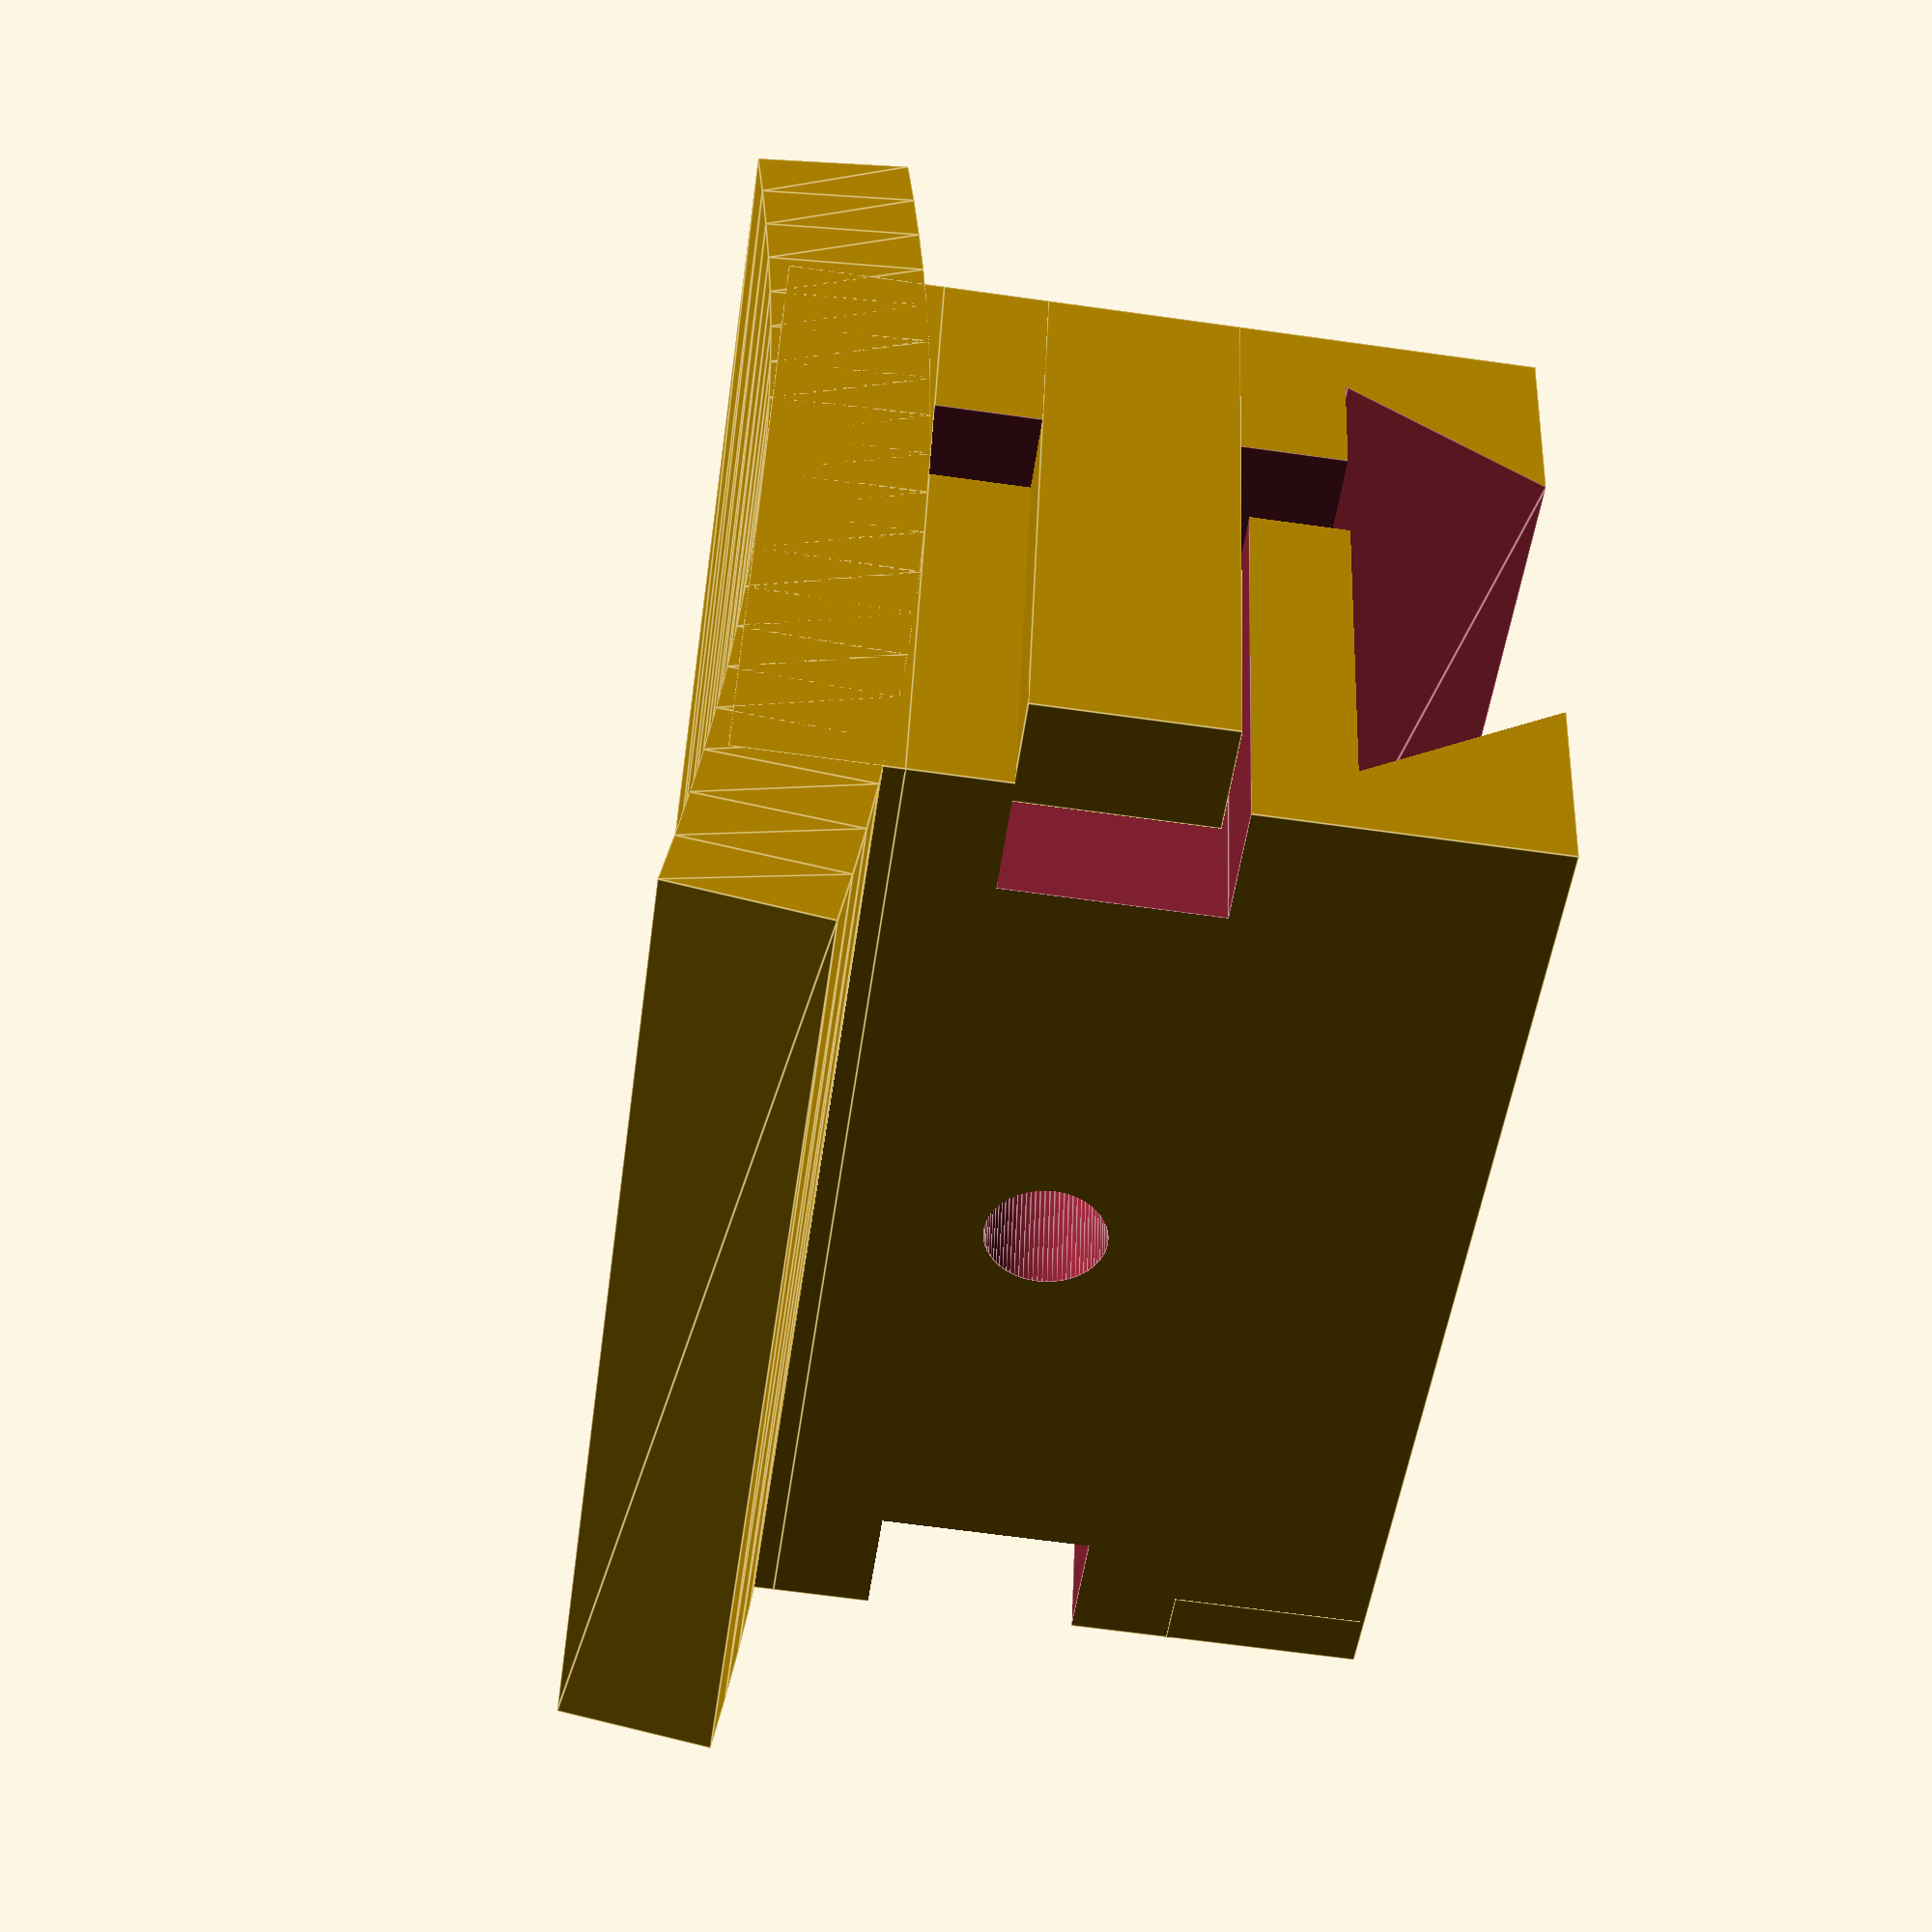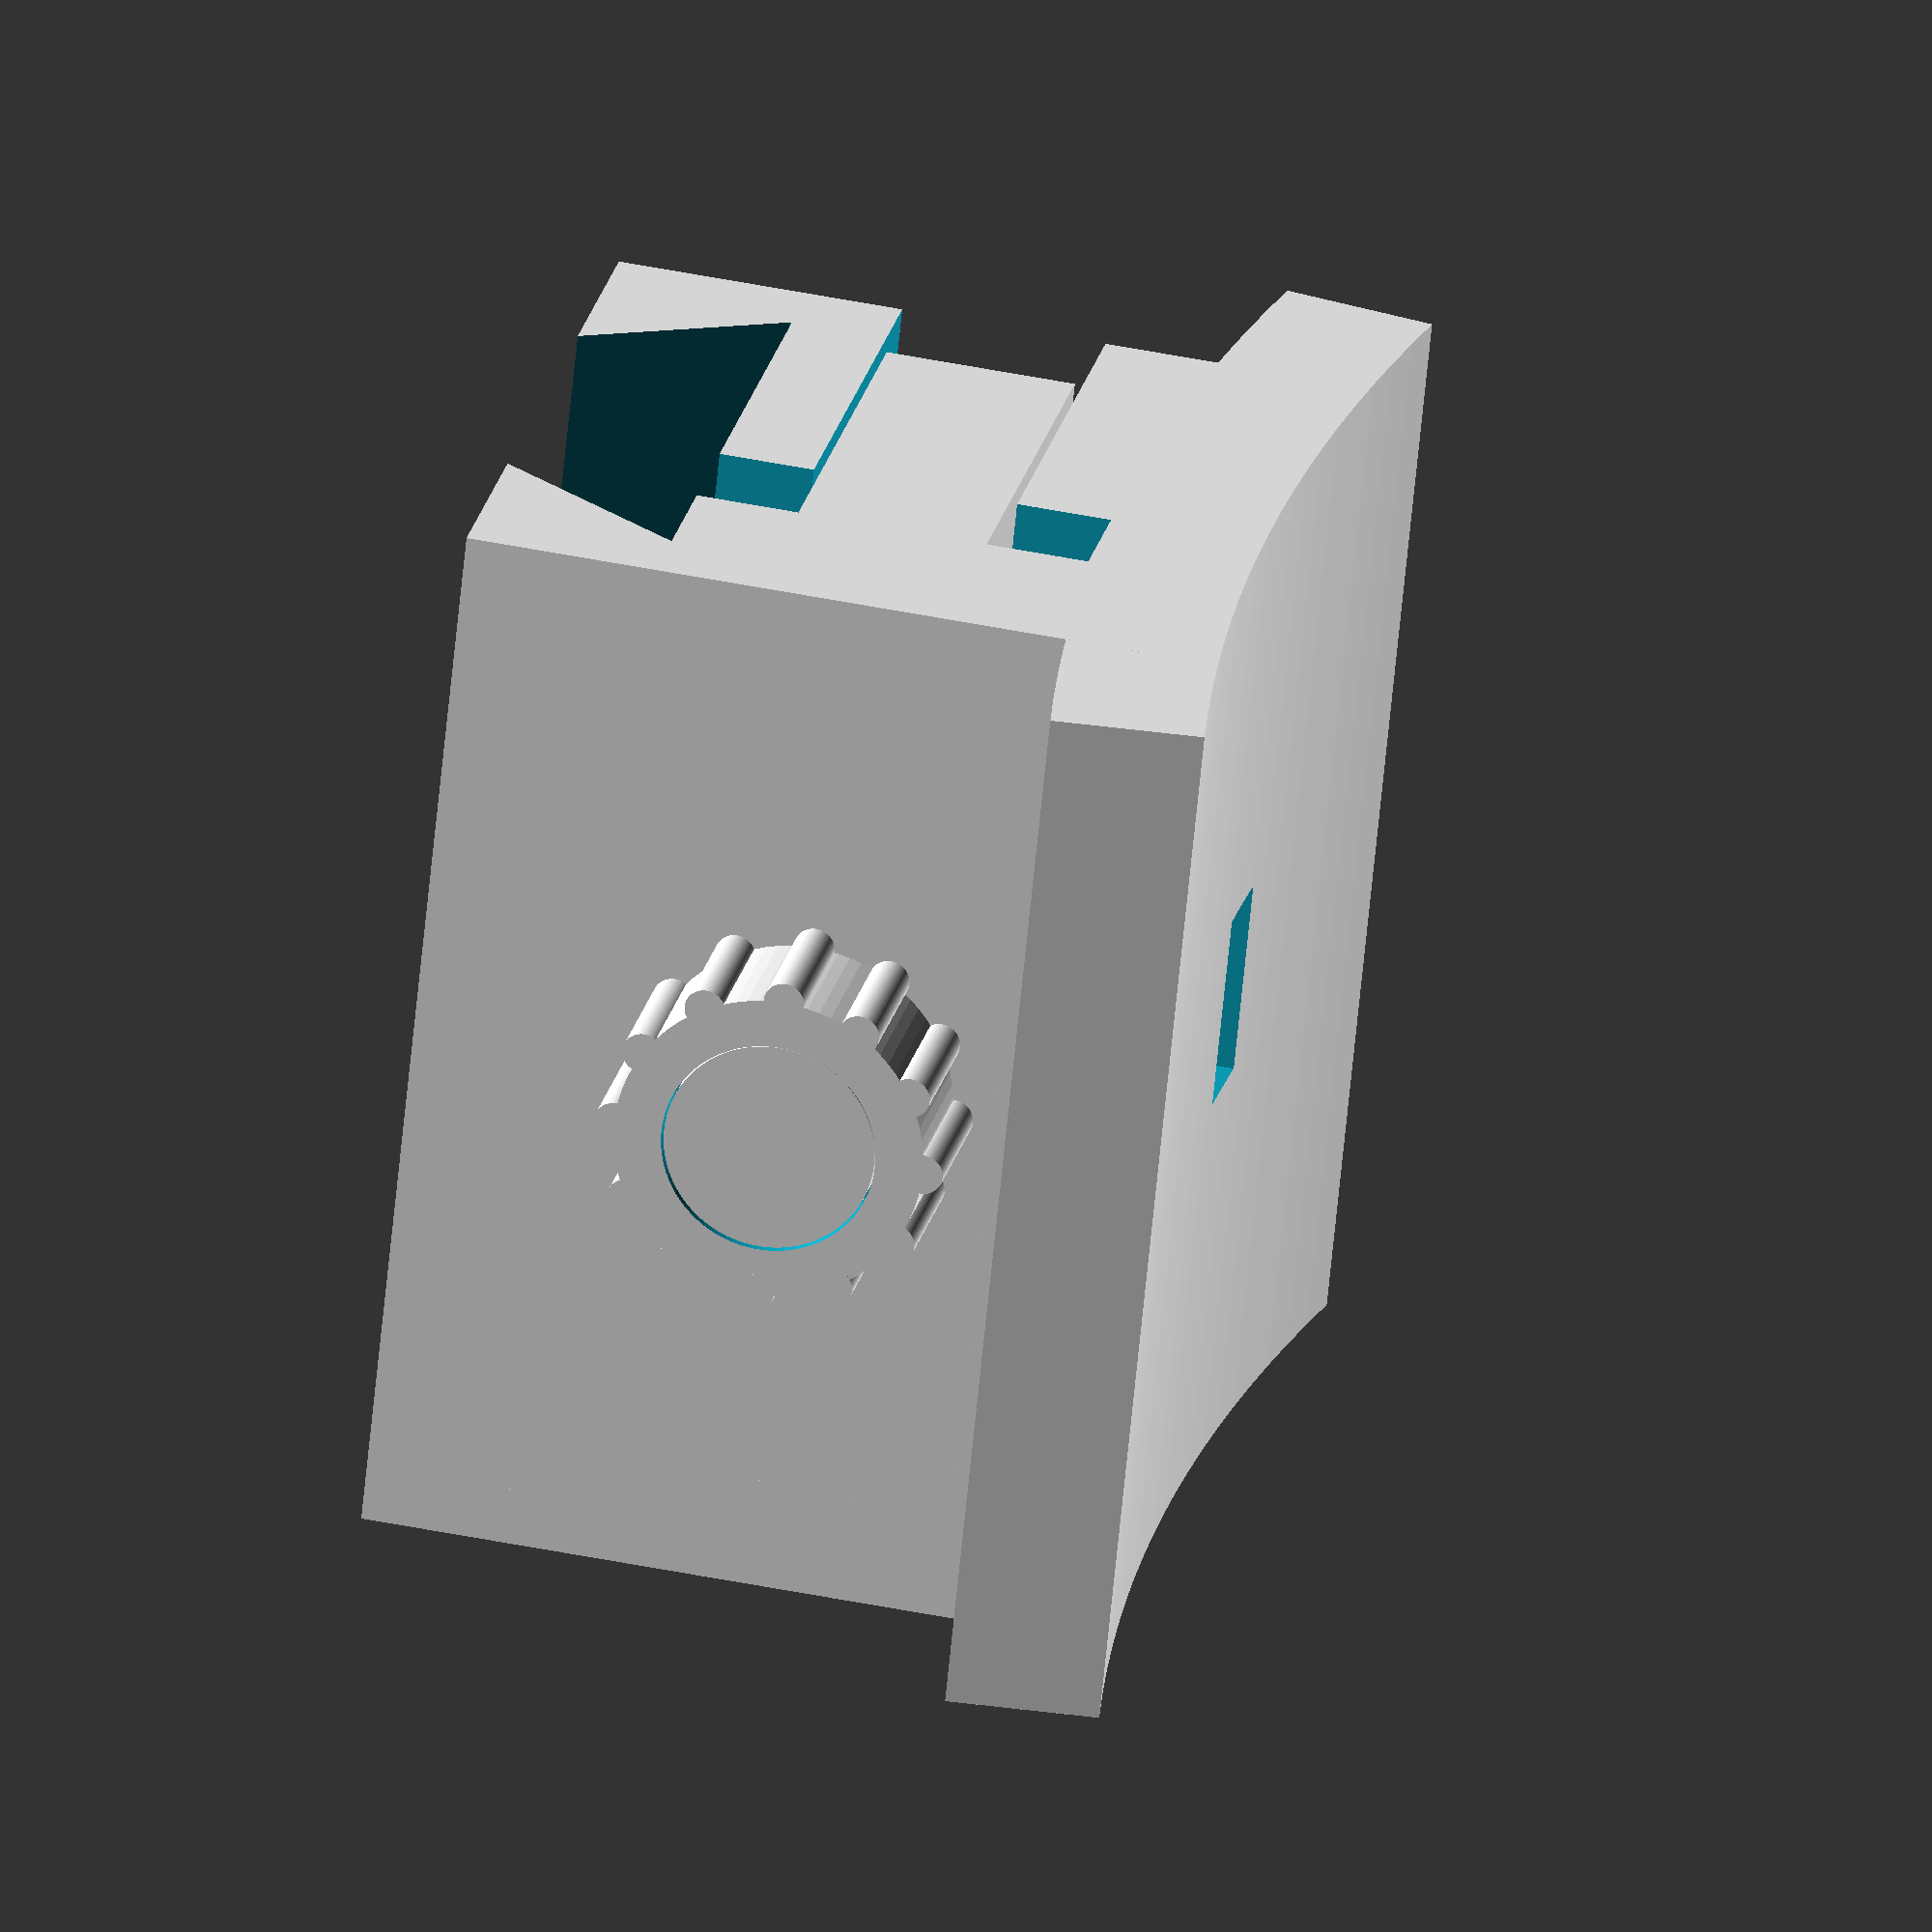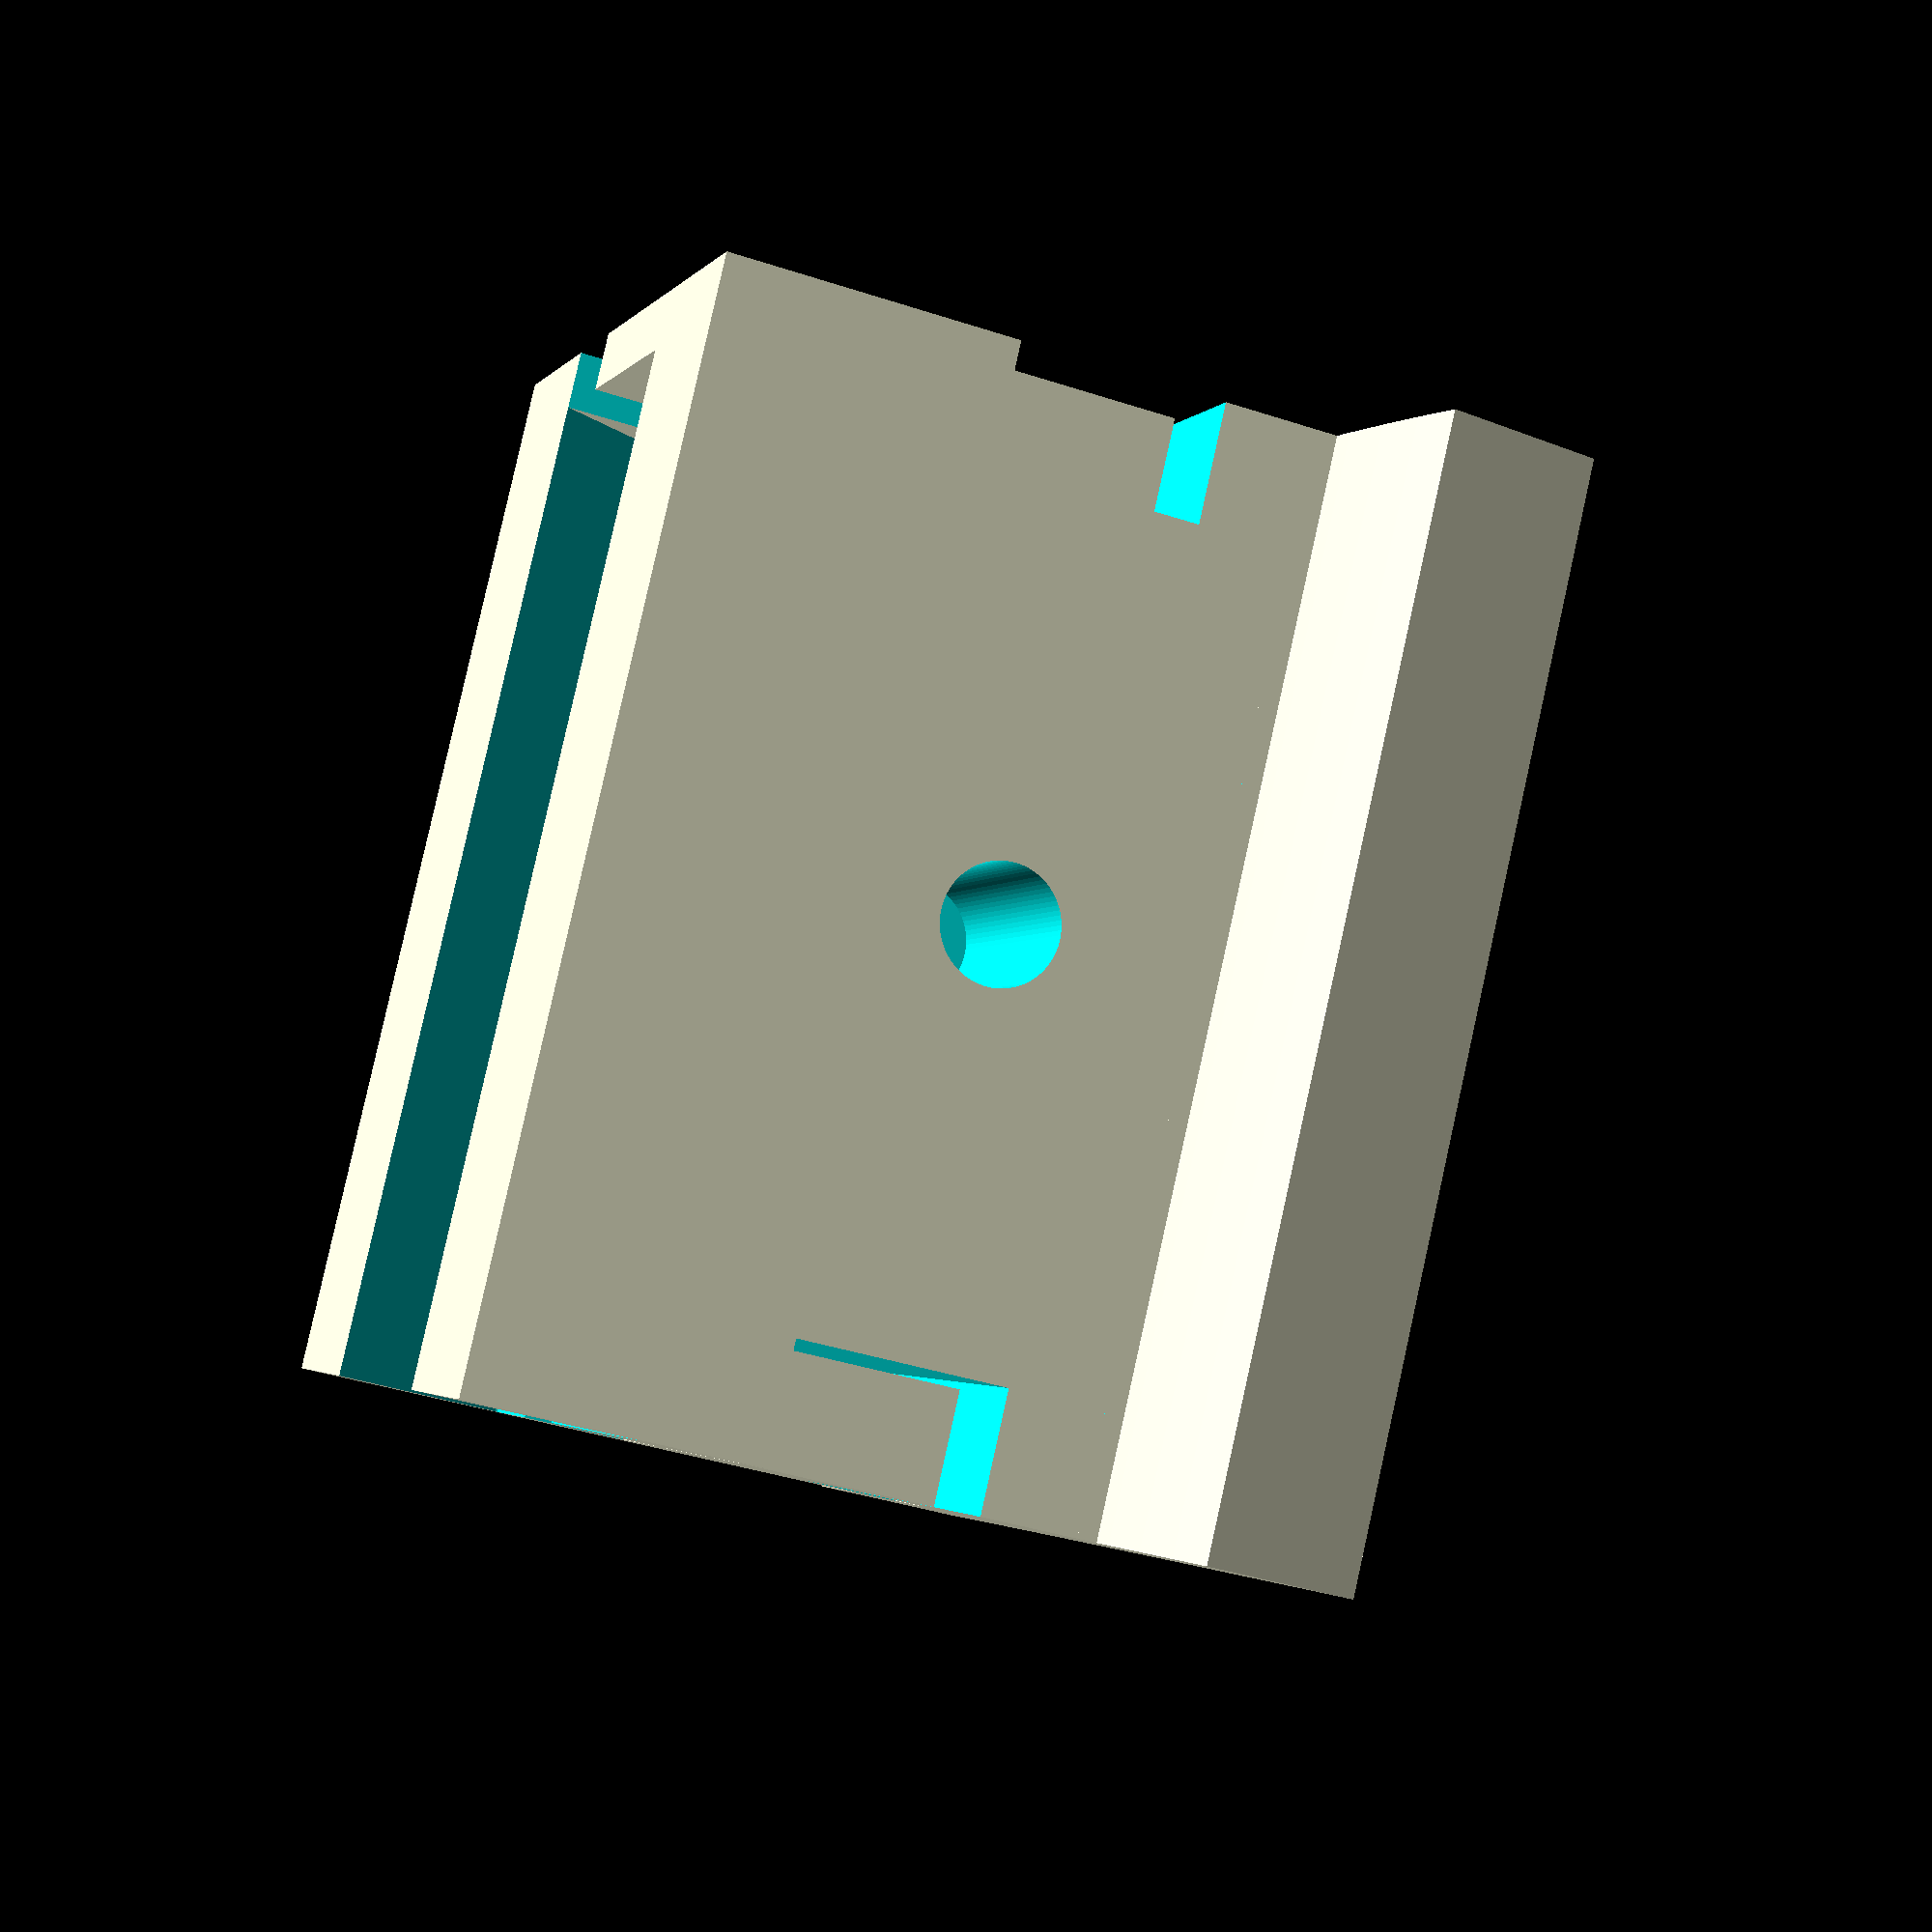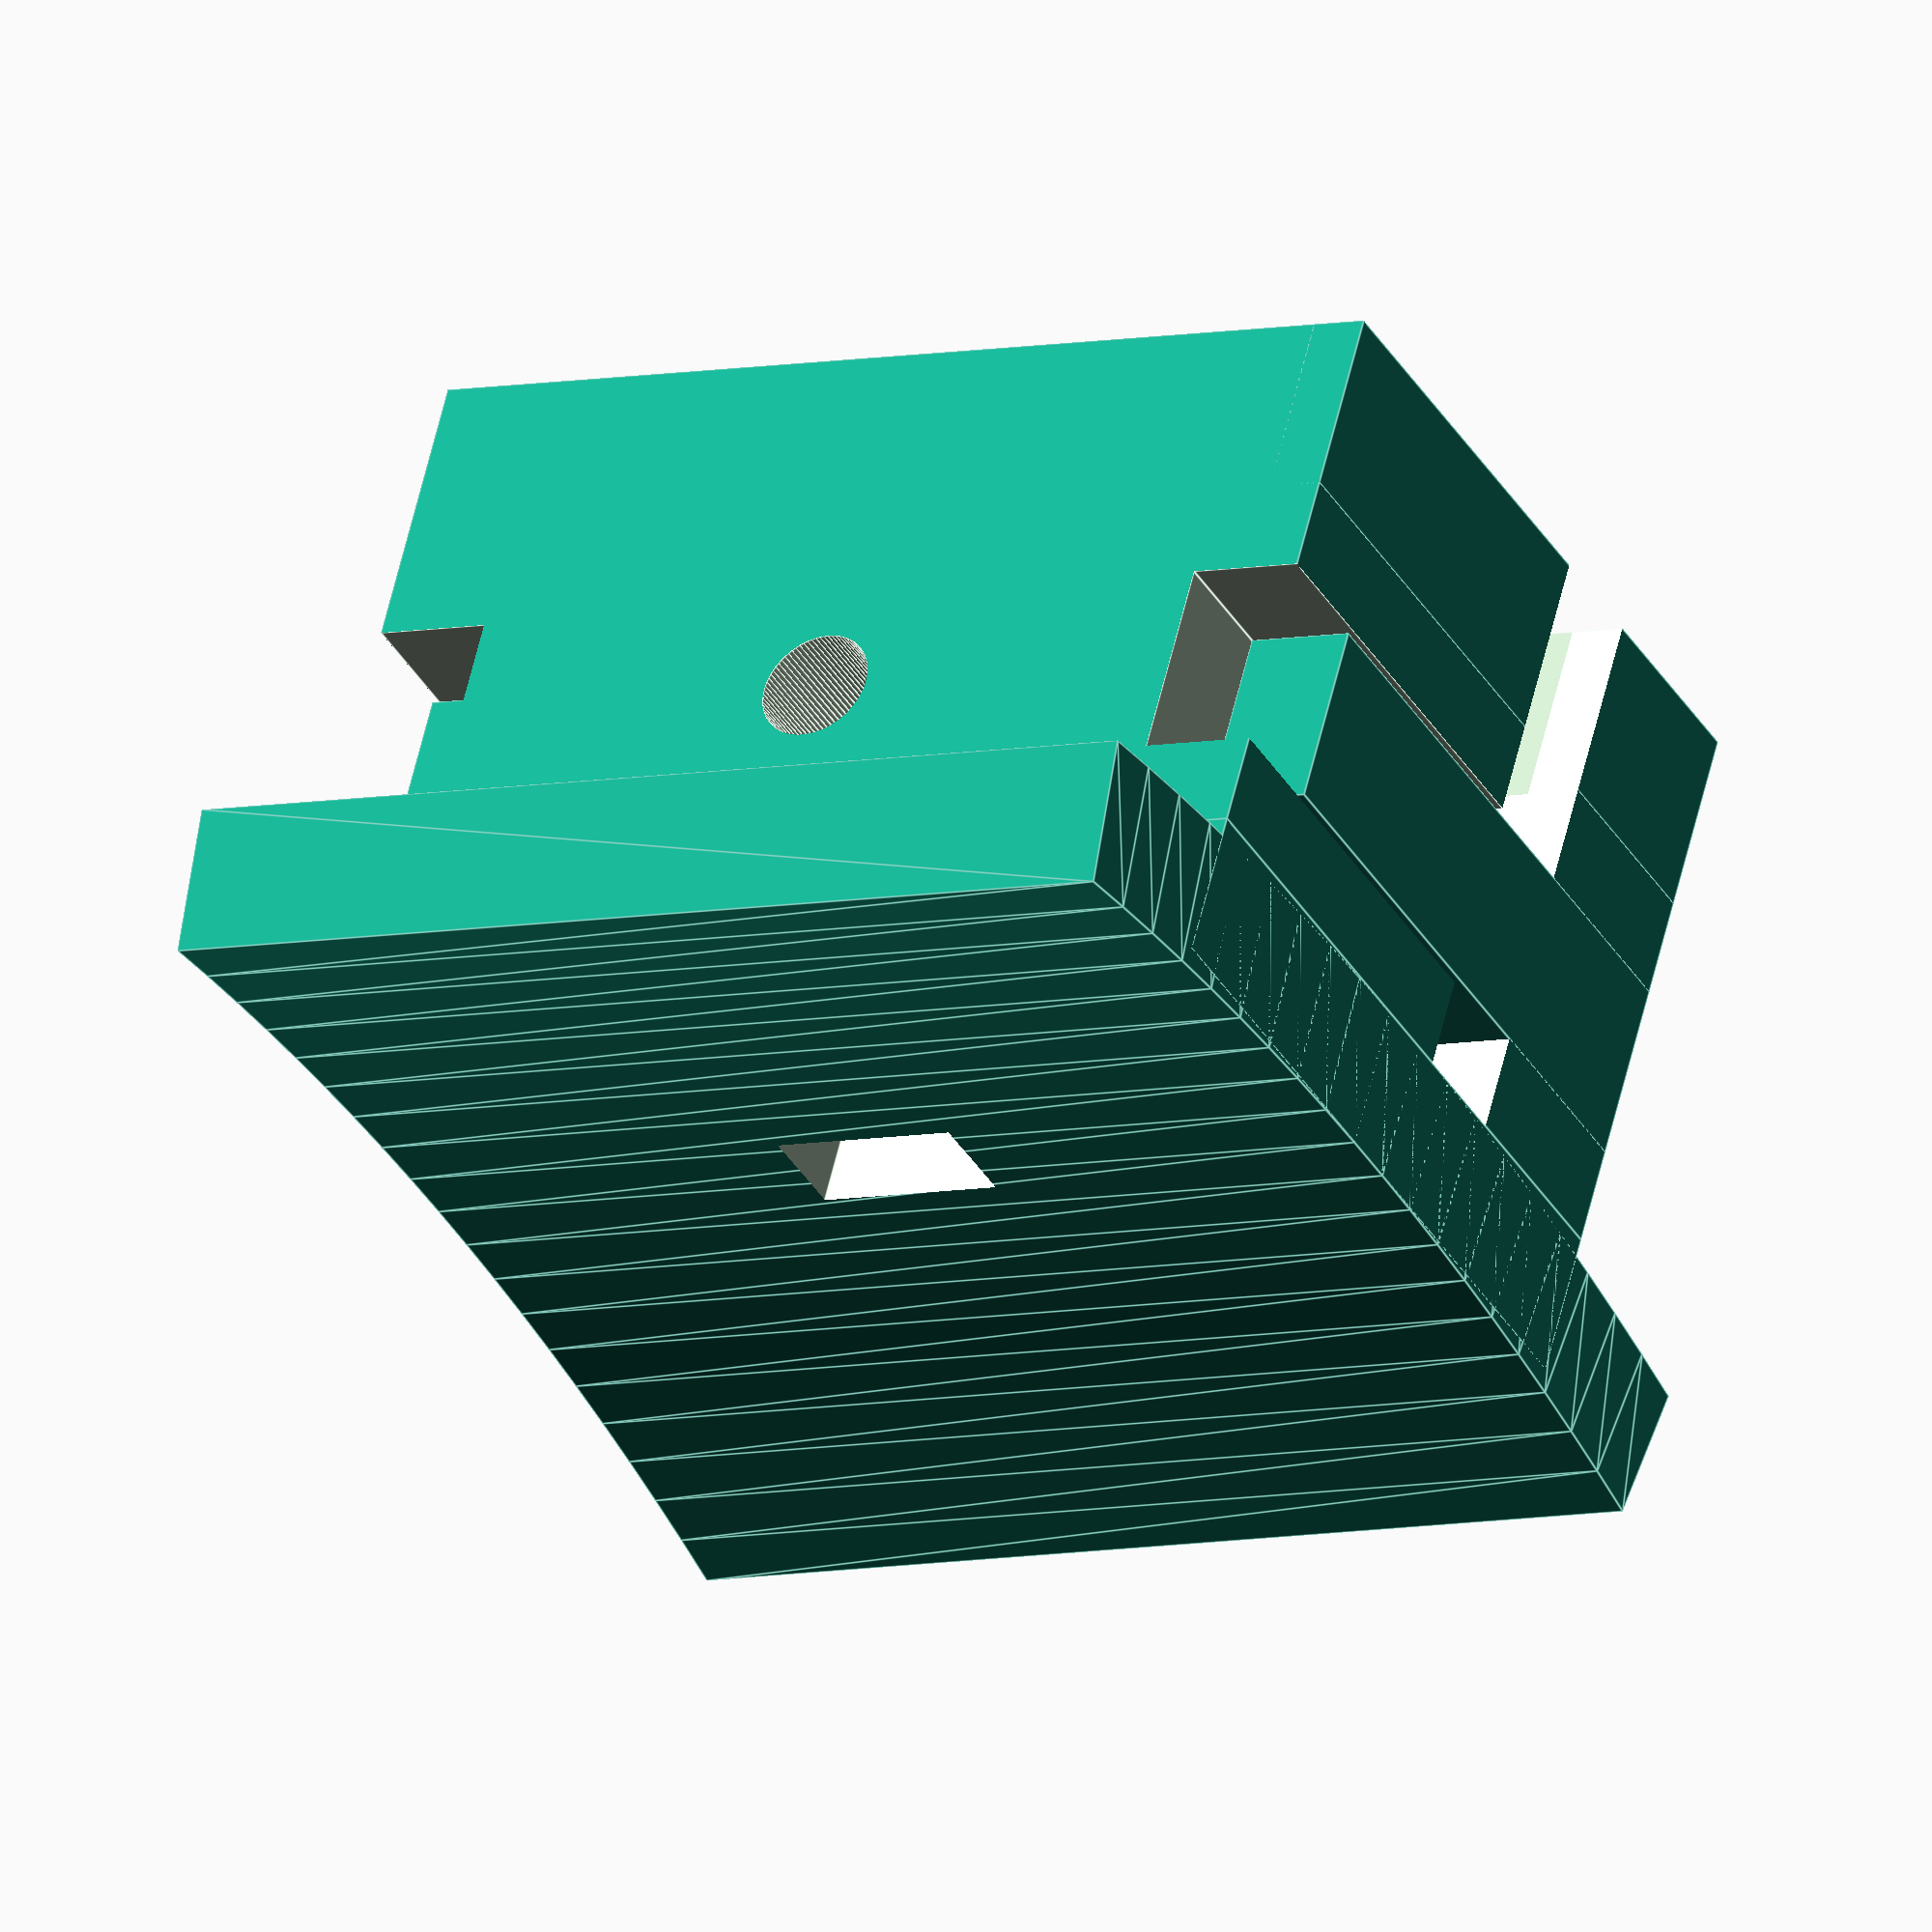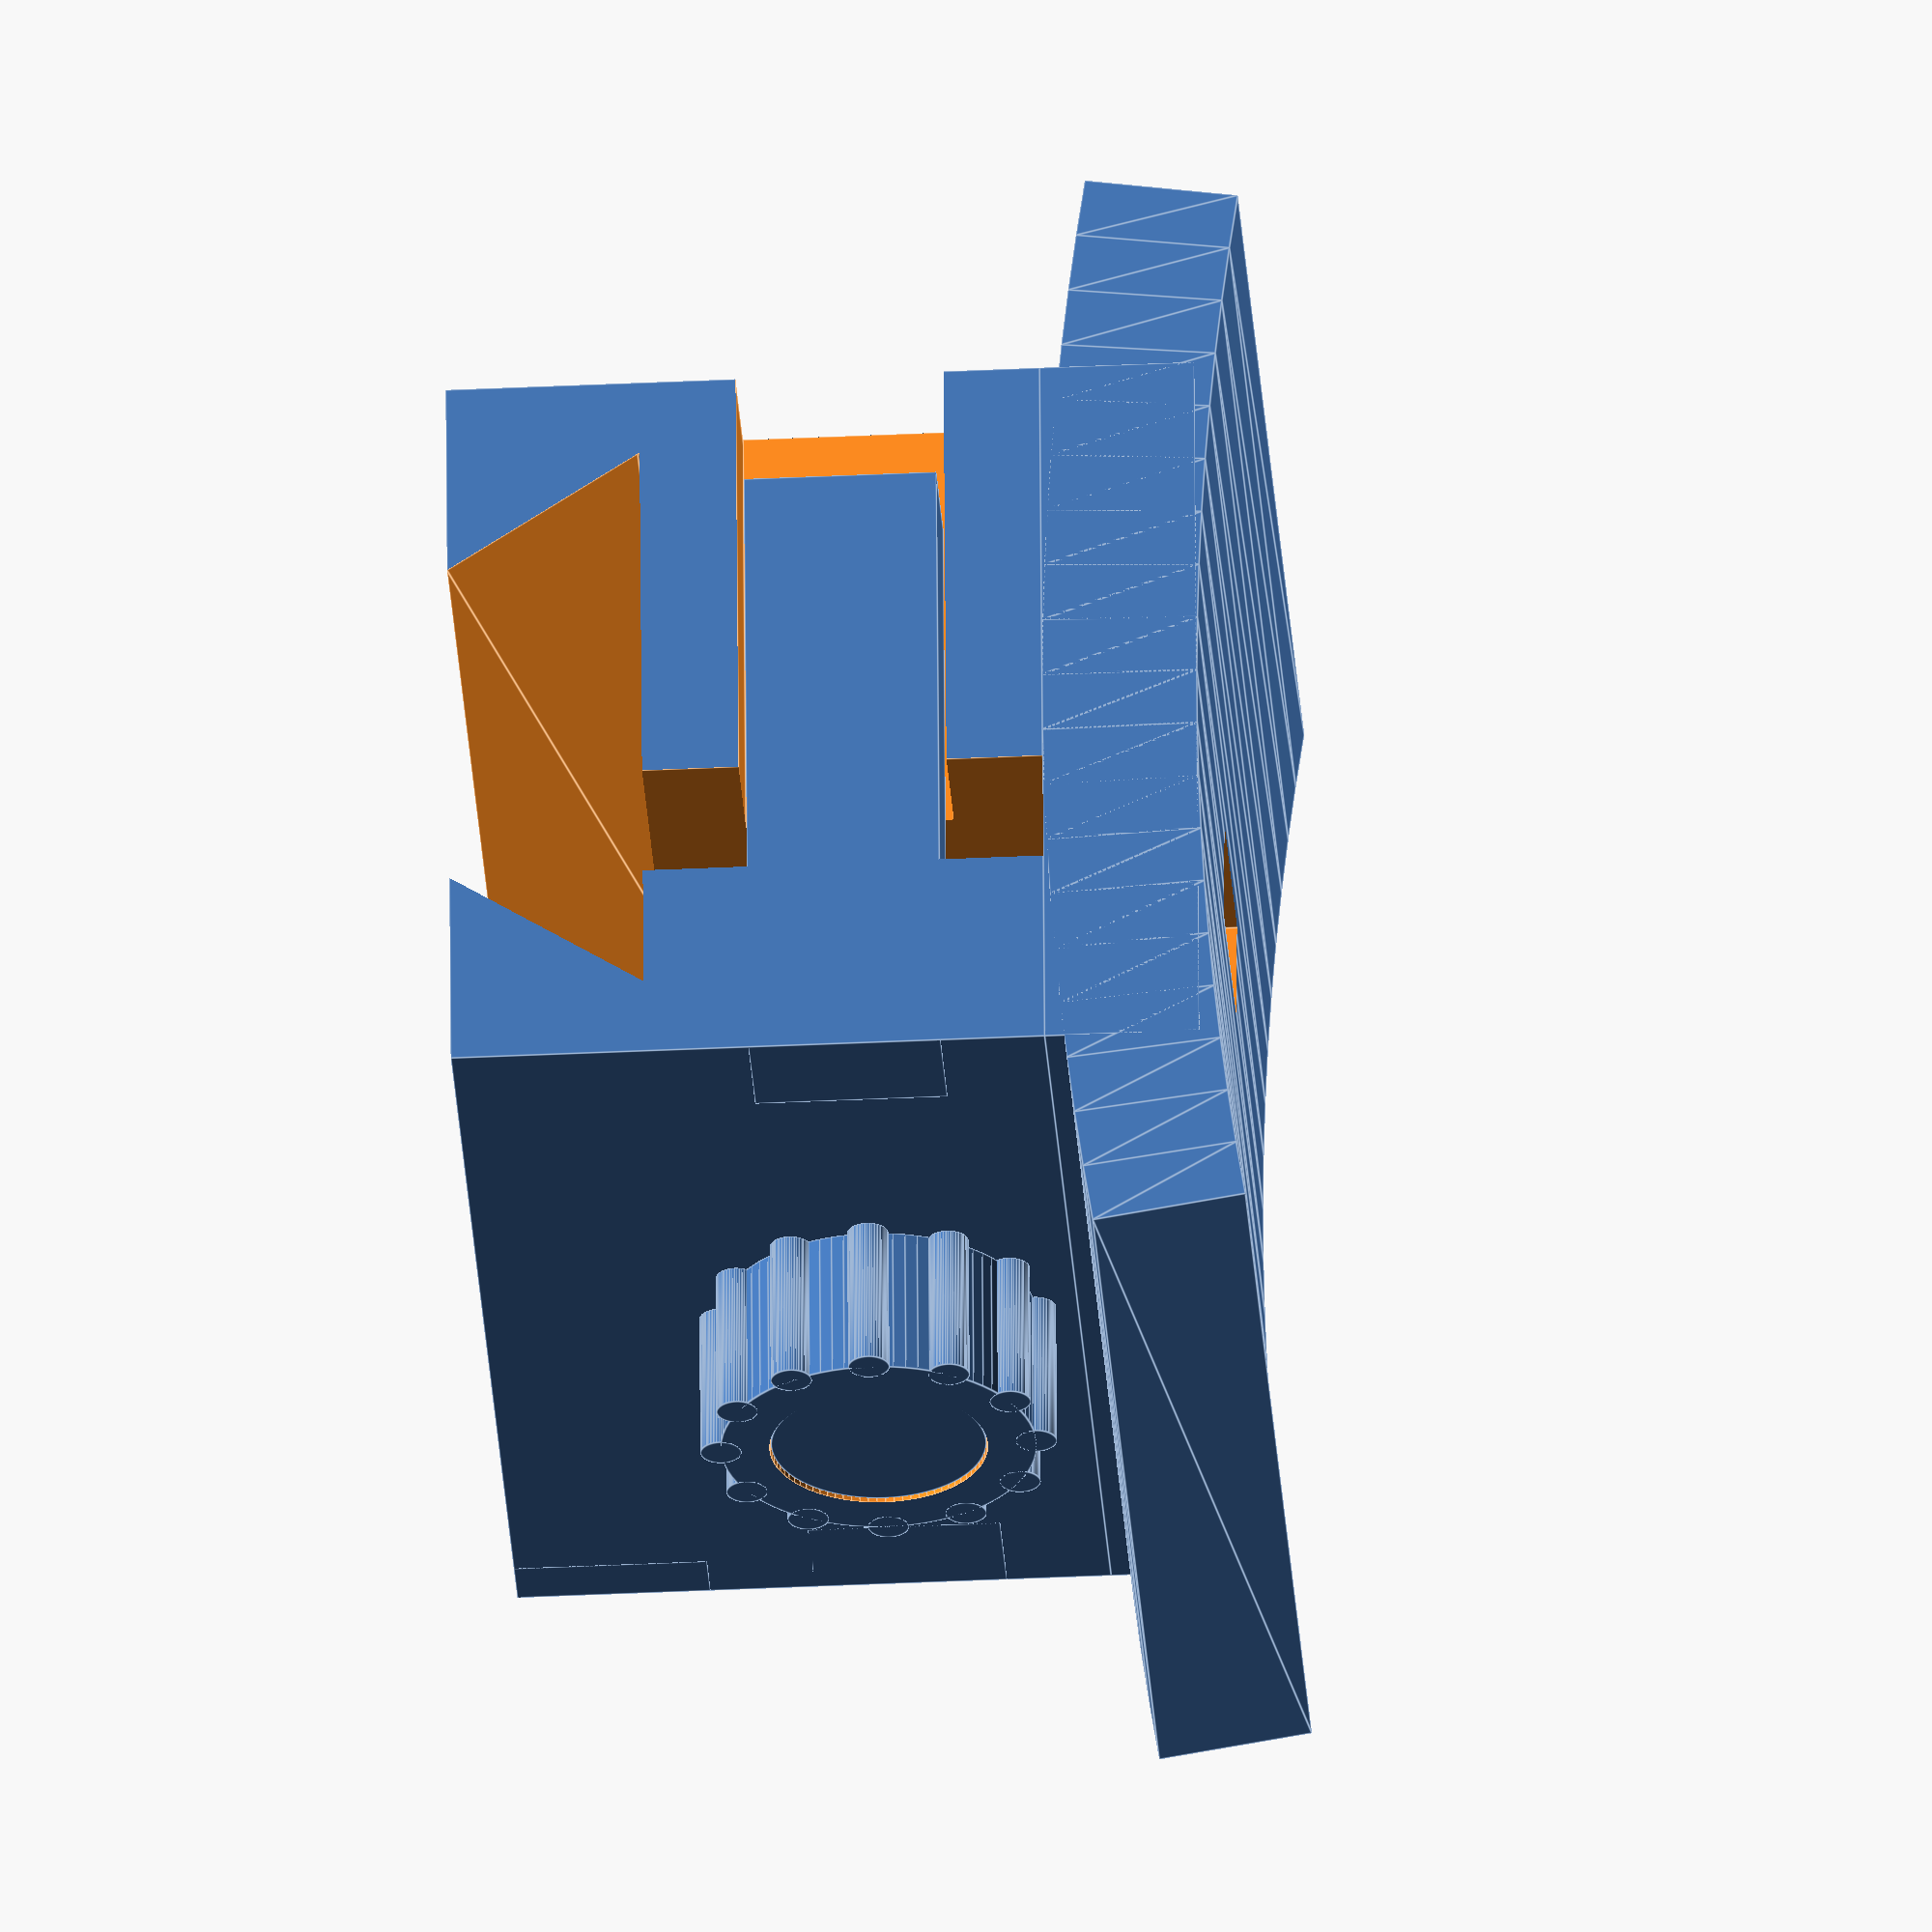
<openscad>
// Copyright: Jetty 2022
// License: CC BY-NC-SA  Creative Commons: Attribution-NonCommercial-ShareAlike
//
// Parametric Vixen Type Dovetail Holder
//
// All dimensions are in mm's
//
// Instructions:
//      Set values in "Change these to for your requirements, you probably need to at least change your 
//      baseCircumference below for the size of your scope, or change to zero to fit a flat surface.
//
//      Change partNum to 1 and hit F6 and export the STL
//      Repeat this for parts 2, 3 and 4
//      (part 0 is only to show everything assembled and how it fits, part 0 is not printable)
//
// Requirements:
//      Strong Double Sided Tape or Foam Tape
//      Hot glue
//
//      Hardware:
//          1 x Hex Head Bolt M6 x 30
//          1 x Nut M6
//          1 x Washer 15.75 OD, 8.5 ID, 1.6mm thick
//          (but it's parametric, so change to what you have on hand)
//
//  Assembly:
//      Glue bolt into knob and glue on cap
//      Drop Nut in channel, attach clamp and insert bolt/washer
//      Put drop of hot glue in channel to retain nut (don't overdo this, don't want to glue the bolt in place)

partNum             = 0;    // Set the part number, 0=everything, 1=mount, 2=clamp, 3=knob, 4=knob cap

// Change these to fit your requirements
baseCircumference   = 1220;              // Circumference of mounting area (e.g. telescope tube. 
                                        // Measure with string.  0 = flat base
baseThickness       = 8;                // Thickness of the base
baseLength          = 60;               // Length of the base
baseWidth           = 55;               // Including optional end cap
endCapThickness     = 3;                // End cap to prevent item falling out. Optional, set to 0 if not used
boltLength          = 30;               // Bolt length, not including head, include clearance
boltDiameter        = 6.1;              // Include clearance
boltHeadDiameter    = 11.3;               // Diameter of the bolt head (largest) including clearance
boltHeadThickness   = 4;                // Bolt head thickness, including clearance
nutDiameterLarge    = 11.7;               // Diameter of the nut (largest) including clearance
nutDiameterSmall    = 10.25;             // Diameter of the nut (smallest) including clearance
nutThickness        = 5.3;              // Thickness of nut including clearance
washerDiameter      = 12.3;             // Include clearance
washerThickness     = 1.5;
channelThickness    = 6;                // Thickness if the side channels
channelClearance    = 0.2;              // Half the clearance around the side channels
// Probably shouldn't change these
dovetailBaseLength  = 40;
dovetailBottomWidth = 31.5;
dovetailTopWidth    = 18.4;
dovetailHeight      = 10;
dovetailAdjRange    = 6;                // How much the clamp can be adjusted by
nutEmbeddedDepth    = 4.5;                // Distance between bottom of Vixen and Top Of Nut
knobDiameter        = boltHeadDiameter + 5;
knobFlangeThickness = 2;
knobThickness       = knobFlangeThickness * 2 + boltHeadThickness;
knobCapClearance    = 0.2;

// Do not change these
baseDiameter        = baseCircumference / PI;
dovetailBaseHeight  = nutEmbeddedDepth + nutDiameterLarge + nutEmbeddedDepth;
nutAccessDepth      = nutDiameterLarge/2 + nutEmbeddedDepth + baseThickness + 5;    // Add 5 min for curve clearance

manifoldCorrection  = 0.01;
$fn                 = 80;



if ( partNum == 0 || partNum == 1 )
    mount();

if ( partNum == 0 || partNum == 2 )
    clamp();

if ( partNum == 0 || partNum == 3 )
{
    if ( partNum == 0 )
    {
        translate( [0, -dovetailBaseLength/2, -(nutDiameterLarge / 2 + nutEmbeddedDepth) + dovetailBaseHeight] )
 
            rotate( [90, 0, 0] )
                knobAndCap();
    }
    else
        knob();
}

if ( partNum == 4 )
{
        knobCap();
}



module knobAndCap()
{
    knob();
    translate( [0, 0, knobFlangeThickness + boltHeadThickness] )
        knobCap();
}



module knob()
{
    difference()
    {
        knobBase();
        knobBoltVoid();
    }
 }



module knobCap()
{
    cylinder(d=boltHeadDiameter - knobCapClearance, h = knobFlangeThickness - knobCapClearance);
}



module knobBase()
{
    cylinder(d=knobDiameter, h = knobThickness);
 
    knurlDiameter = ((knobDiameter * PI) / (360/30)) / 2;
    
    for ( r = [0 : 30 : 359] )
    {
        rotate( [0, 0, r] )
            translate( [-knobDiameter/2, 0, 0] )
                cylinder(d=knurlDiameter, h = knobThickness);
    }
}



module knobBoltVoid()
{
    // Bolt hole
    translate( [0, 0, -manifoldCorrection] )
        cylinder(d=boltDiameter, h=knobThickness + manifoldCorrection * 2);
    
    // Head void
    translate( [0, 0, knobFlangeThickness] )
        cylinder(d=boltHeadDiameter, h=boltHeadThickness, $fn=6);
    
    // Top void
    translate( [0, 0, knobFlangeThickness + boltHeadThickness - manifoldCorrection] )
        cylinder(d=boltHeadDiameter, h = knobFlangeThickness + manifoldCorrection * 2);
}



module mount()
{

    difference()
    {
        base();
        translate( [0, 0, dovetailBaseHeight] )
            vixenBlockBoltNutWasherAssembly();
    }

    translate( [0, 0, dovetailBaseHeight] )
    {
        vixenBlockLeft();
    }
}



module clamp()
{
    translate( [0, 0, dovetailBaseHeight] )
        vixenBlockRight();
}



module vixenBlockLeft()
{
    difference()
    {
        vixenBlock();
        
        // Remove Right Block
        translate( [-baseWidth/2-manifoldCorrection, -(dovetailBaseLength + dovetailTopWidth/2), -dovetailBaseHeight - manifoldCorrection] )
            cube([baseWidth + manifoldCorrection * 2, dovetailBaseLength + manifoldCorrection * 2, dovetailBaseHeight + dovetailHeight + manifoldCorrection * 2]);
        
        // Remove Channels
        translate( [baseWidth/2 - channelThickness - channelClearance, -dovetailBaseLength/2 + manifoldCorrection, -(dovetailBaseHeight + 0.5 * dovetailBaseHeight)/2 - manifoldCorrection - channelClearance] )
            cube( [channelThickness + channelClearance + manifoldCorrection, dovetailBaseLength, 0.5 * dovetailBaseHeight + channelClearance * 2] );

        translate( [-baseWidth/2-manifoldCorrection, -dovetailBaseLength/2 + manifoldCorrection, -(dovetailBaseHeight + 0.5 * dovetailBaseHeight)/2 - manifoldCorrection - channelClearance ] )
            cube( [channelThickness + channelClearance, dovetailBaseLength, 0.5 * dovetailBaseHeight + channelClearance * 2] );
    }
}



module vixenBlockRight()
{
    difference()
    {
        vixenBlock();
        
        // Remove Left Block
        translate( [-baseWidth/2-manifoldCorrection, -dovetailTopWidth/2, -dovetailBaseHeight - manifoldCorrection] )
            cube([baseWidth + manifoldCorrection * 2, dovetailBaseLength + manifoldCorrection * 2, dovetailBaseHeight + dovetailHeight + manifoldCorrection * 2]);
    }
    
    // Add Channel Fingers
    translate( [baseWidth/2 - channelThickness + channelClearance, -dovetailBaseLength/2, -(dovetailBaseHeight + 0.5 * dovetailBaseHeight)/2 + channelClearance] ) 
        cube( [channelThickness - channelClearance, dovetailBaseLength-dovetailAdjRange, 0.5 * dovetailBaseHeight - channelClearance * 2] );

    translate( [-baseWidth/2, -dovetailBaseLength/2, -(dovetailBaseHeight + 0.5 * dovetailBaseHeight)/2 + channelClearance ] )
        cube( [channelThickness - channelClearance, dovetailBaseLength-dovetailAdjRange, 0.5 * dovetailBaseHeight - channelClearance * 2] );
}



module vixenBlock()
{
    difference()
    {
        union()
        {
            difference()
            {
                // The base
                translate( [-baseWidth/2, -dovetailBaseLength/2, -dovetailBaseHeight] )
                    cube( [baseWidth, dovetailBaseLength, dovetailBaseHeight + dovetailHeight] );
        
                // Remove the dovetail void
                scale( [1.001, 1.001, 1.001] )
                    dovetail();
            }
        
            translate( [-baseWidth/2, -dovetailBaseLength/2, 0] )
                cube( [endCapThickness, dovetailBaseLength, dovetailHeight] ); 
        }
        
        // Remove the adjustment range void
        translate( [0, -(dovetailTopWidth - dovetailAdjRange)/2, -dovetailBaseHeight/2 + dovetailHeight/2] )
            cube( [baseWidth + manifoldCorrection * 2, dovetailAdjRange, dovetailBaseHeight + dovetailHeight + manifoldCorrection * 2], center = true);
        
        // Block Nut and Washer Assembly Voids
        vixenBlockBoltNutWasherAssembly();
    }
}



module vixenBlockBoltNutWasherAssembly()
{
    // Bolt Hole
    translate( [0, -dovetailBaseLength/2 - manifoldCorrection, -(nutDiameterLarge / 2 + nutEmbeddedDepth)] )
        rotate( [-90, 0, 0] )
            cylinder(d=boltDiameter, h = dovetailBaseLength + manifoldCorrection * 2);

    // Nut Void
    translate( [0, 0, -(nutDiameterLarge / 2 + nutEmbeddedDepth)] ) 
        rotate( [-90, 90, 0] )
            cylinder(d=nutDiameterLarge, h=nutThickness, $fn=6);
        
    // Nut Access Channel
    translate( [-nutDiameterSmall/2, 0, -(nutDiameterLarge / 2 + nutEmbeddedDepth + nutAccessDepth)] )
        cube( [nutDiameterSmall, nutThickness, nutAccessDepth] );
        
    // Washer void
    translate( [0, -dovetailBaseLength/2 - manifoldCorrection, -(nutDiameterLarge / 2 + nutEmbeddedDepth)] )
        rotate( [-90, 0, 0] )
            cylinder(d=washerDiameter, h = washerThickness);
}



module dovetail()
{
    hull()
    {
        translate( [-baseWidth/2, -dovetailBottomWidth/2, 0] )
            cube( [baseWidth, dovetailBottomWidth, 0.1] );
        translate( [-baseWidth/2, -dovetailTopWidth/2,dovetailHeight - 0.1] )
            cube( [baseWidth, dovetailTopWidth, 0.1] );
    }     
}



module base()
{
    rotate( [0, -90, 0] )
    {
        translate( [0, 0, -baseWidth / 2] )
        {
            if ( baseCircumference == 0 )
            {
                translate( [-baseThickness, -baseLength / 2, 0] )
                    cube( [baseThickness, baseLength, baseWidth] );
            }
            else
            {
                // Convert baseLength to degrees of a circle
                arcDegrees = (baseLength / baseCircumference) * 360;

                // Create the base to fit the curve
                translate( [-(baseDiameter/2 + baseThickness), 0, 0] )
                    rotate( [0, 0, -arcDegrees/2] )
                        rotate_extrude(angle=arcDegrees, $fn=400)
                            translate( [baseDiameter/2,0, 0] )
                                square( [baseThickness, baseWidth]);
            }
        }
    }
    
    translate( [0, 0, -baseThickness/2] )
        cube( [baseWidth, dovetailBaseLength, baseThickness], center = true);
}

</openscad>
<views>
elev=246.2 azim=343.3 roll=278.0 proj=p view=edges
elev=311.4 azim=243.3 roll=102.7 proj=o view=wireframe
elev=39.7 azim=125.0 roll=67.8 proj=p view=wireframe
elev=300.7 azim=28.0 roll=193.3 proj=o view=edges
elev=216.5 azim=186.0 roll=86.4 proj=o view=edges
</views>
